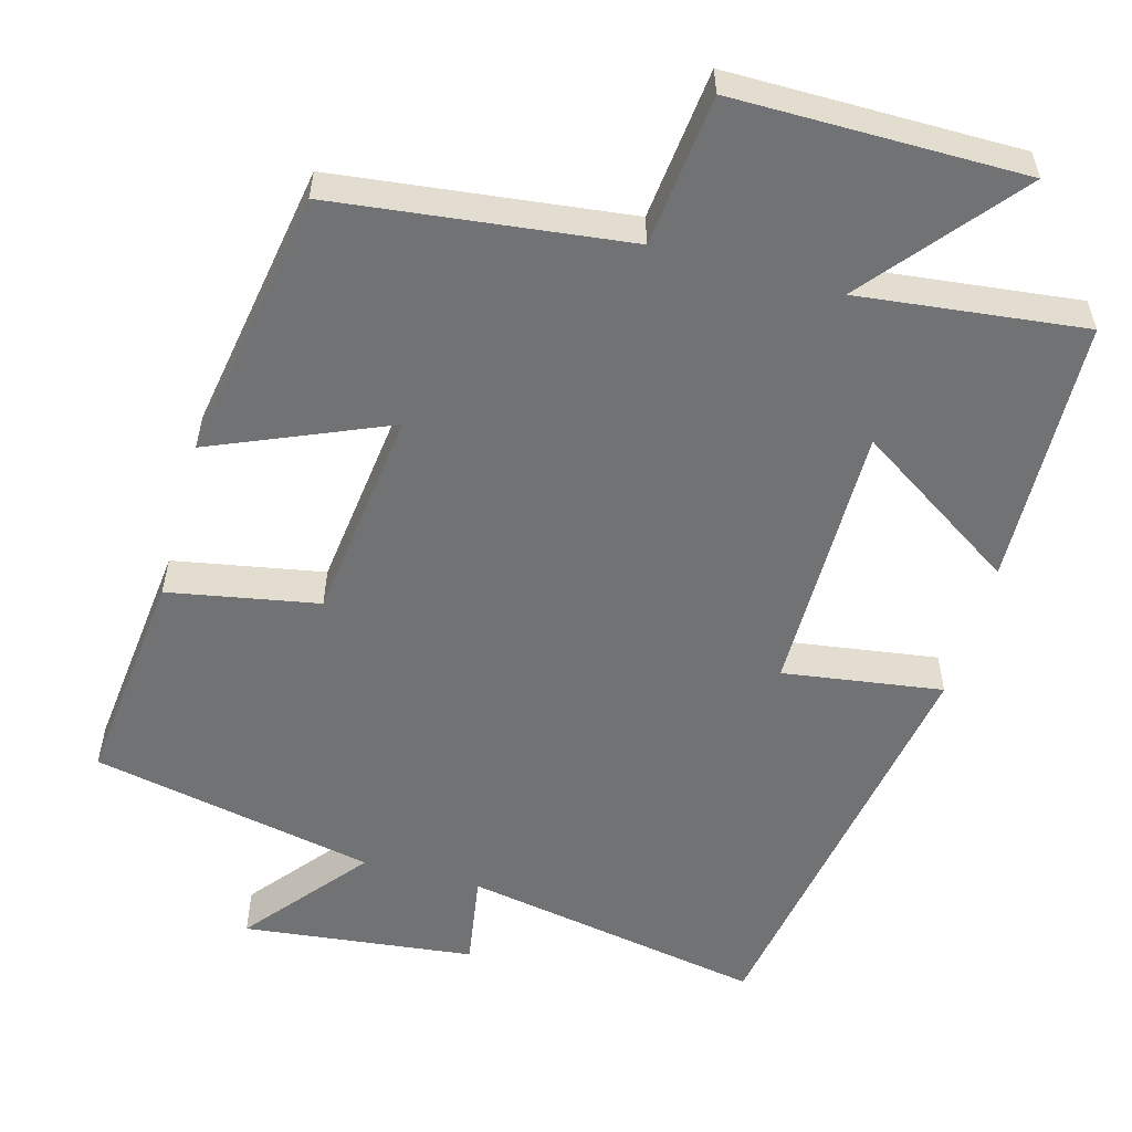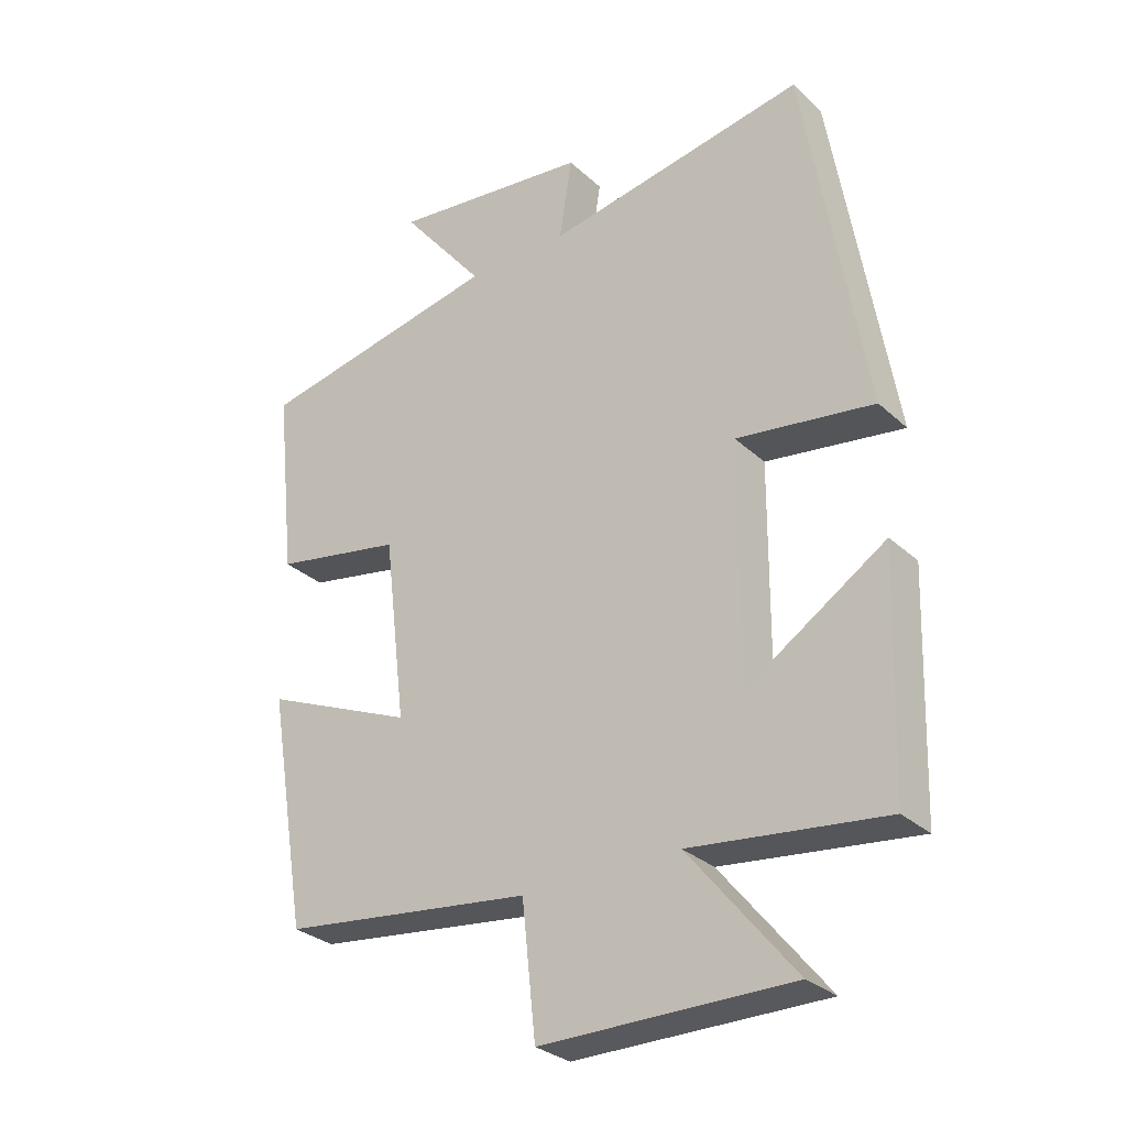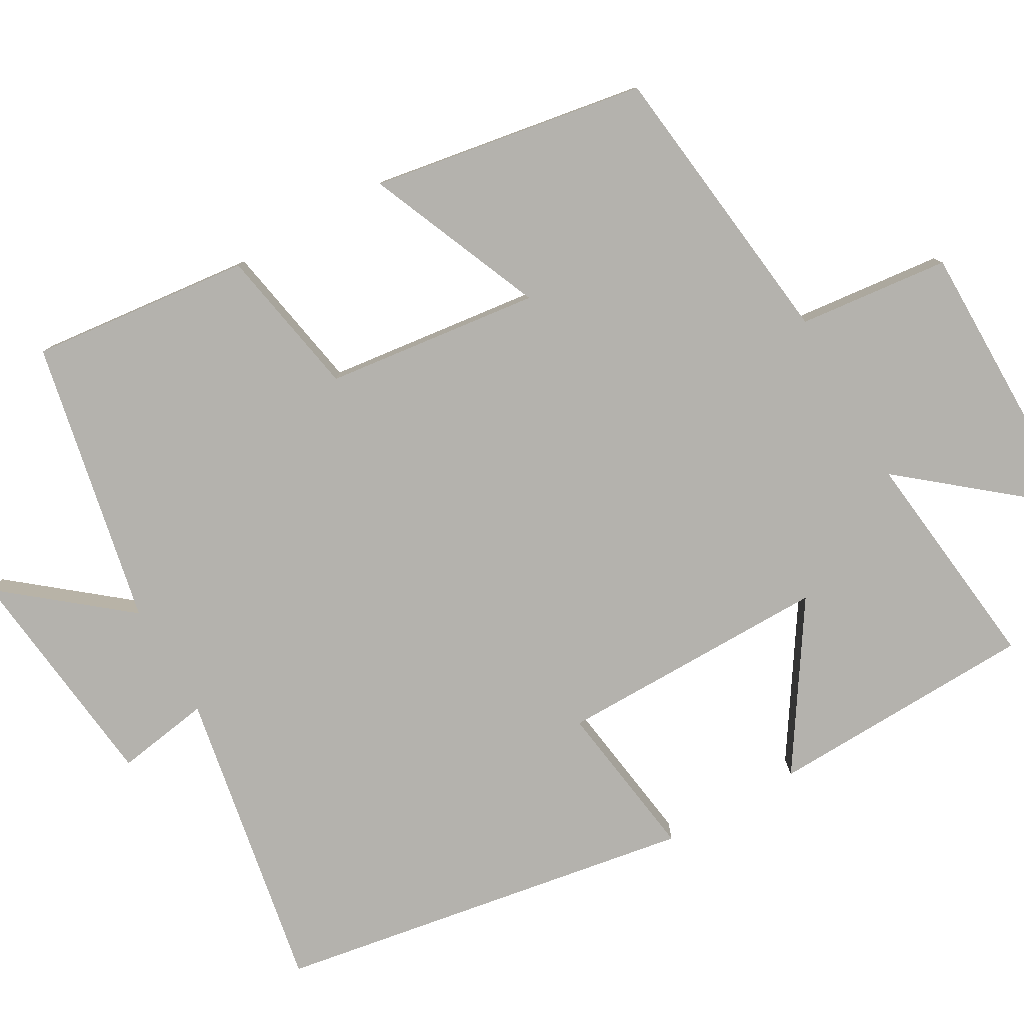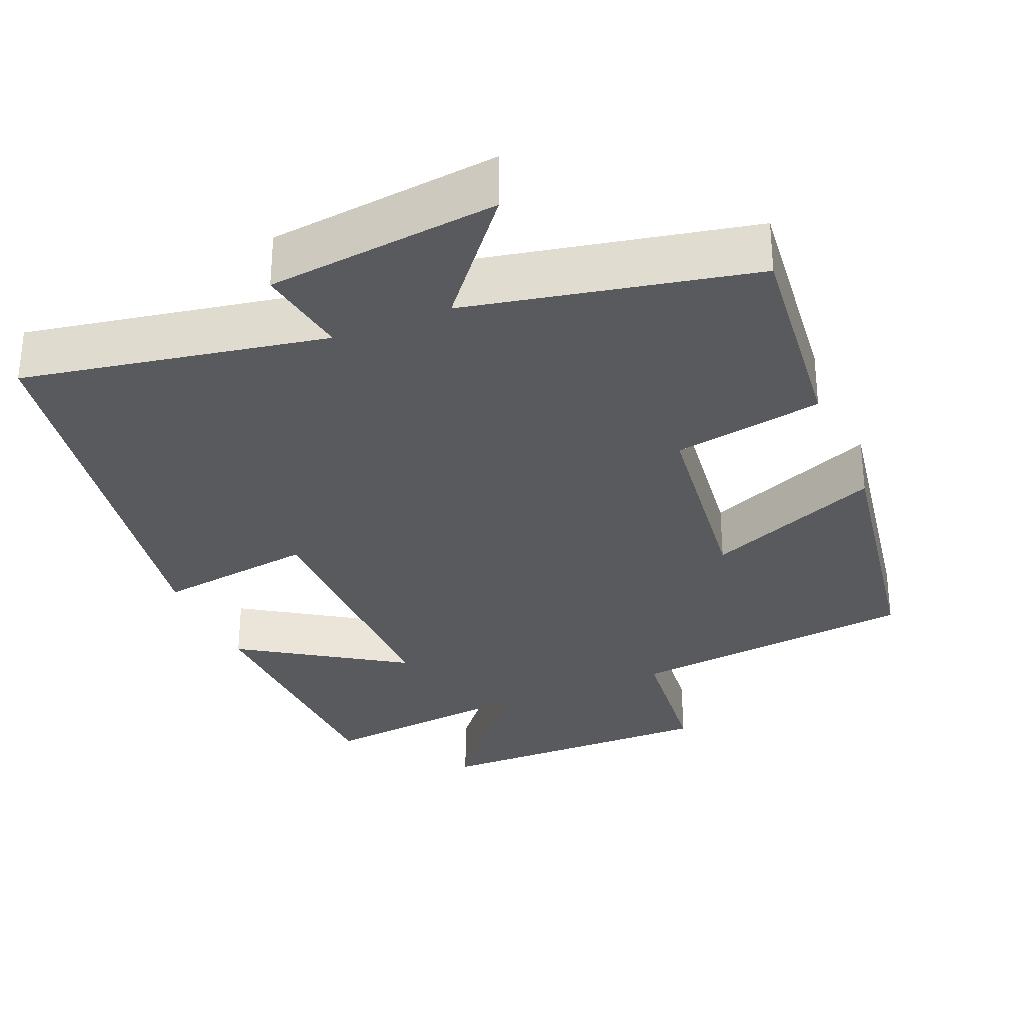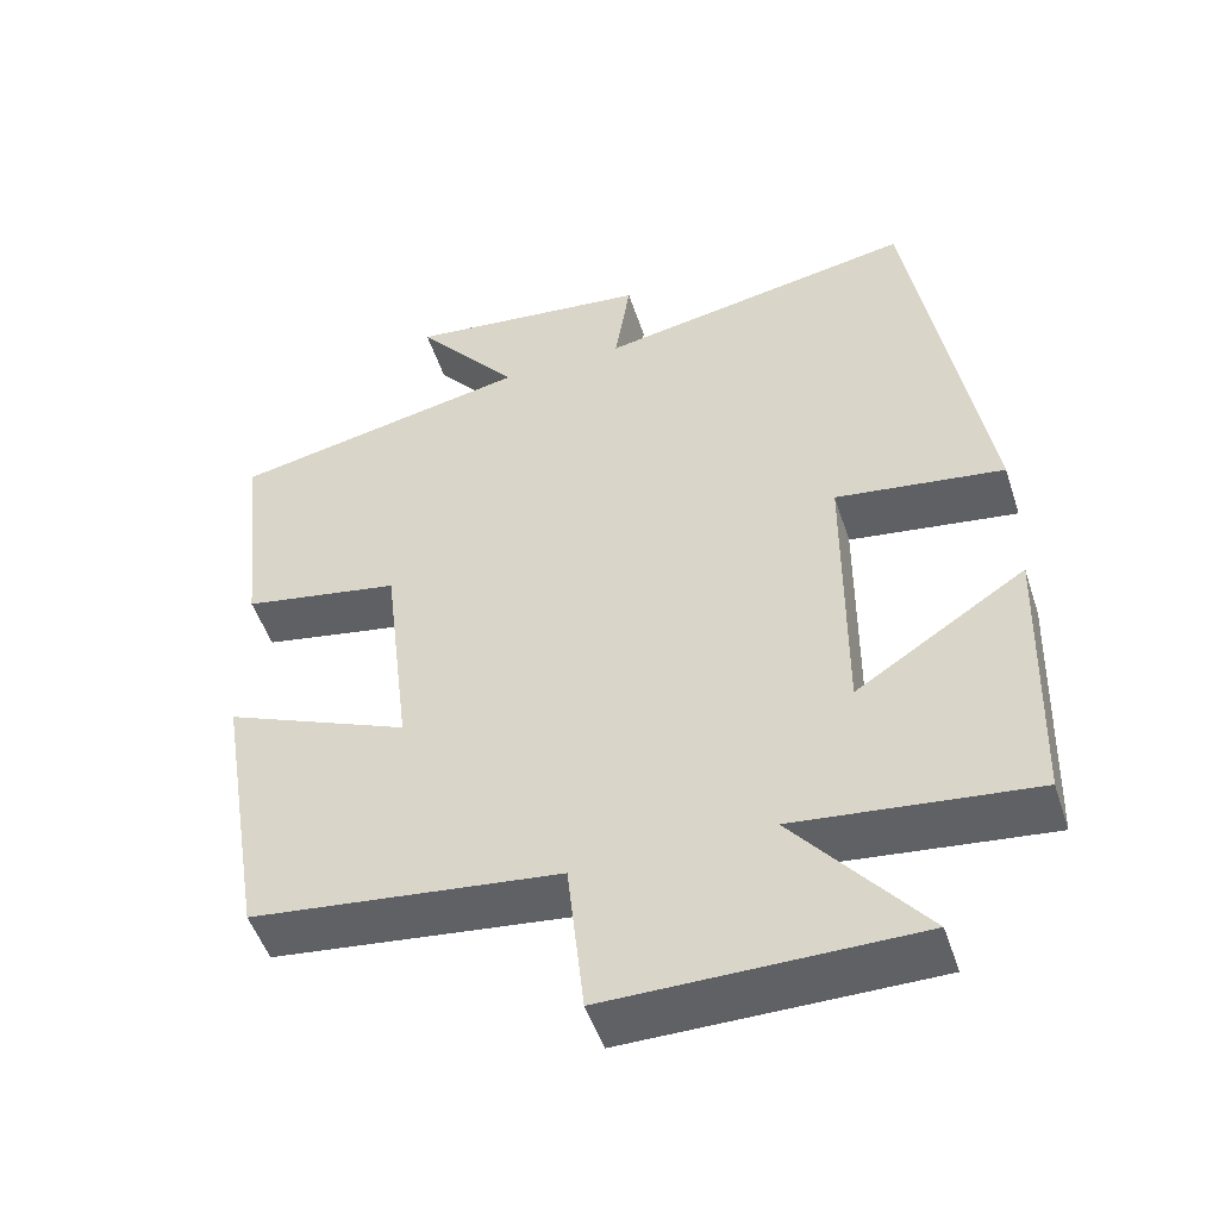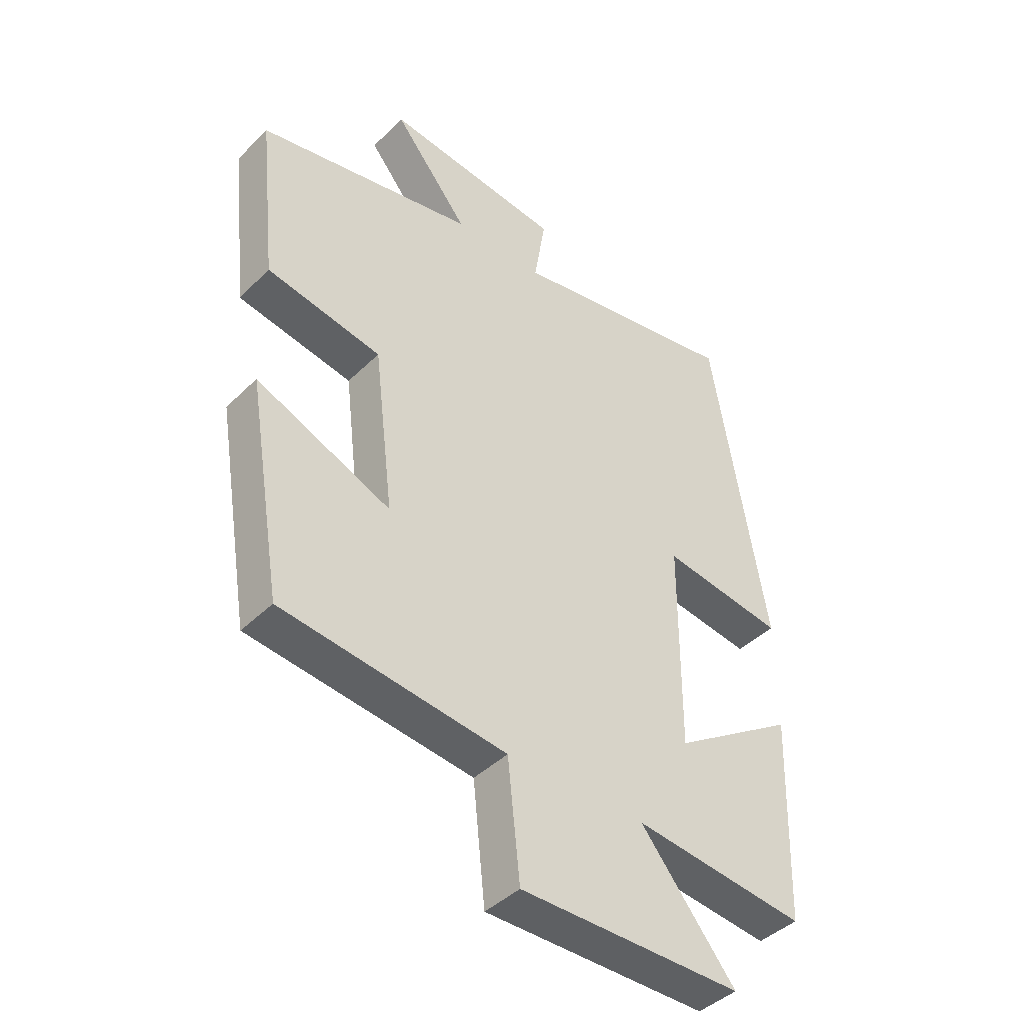
<metadata>
{"format":"obj","ext":"obj","renderer":"f3d","projection":"perspective","resolution":1024,"background":"white","views":[{"elev":-55.4,"azim":164.4,"up":"+Y"},{"elev":-29.8,"azim":-142.6,"up":"+Z"},{"elev":-79.5,"azim":119.6,"up":"+Y"},{"elev":-30.9,"azim":22.6,"up":"+Y"},{"elev":-50.3,"azim":-162.0,"up":"+Z"},{"elev":-42.5,"azim":139.3,"up":"+Z"}]}
</metadata>
<code>
v -0.407 0.07 0.572
v -0.005 0.07 0.5
v -0.025 0.07 0.625
v 0.283 0.07 0.661
v 0.153 0.07 0.5
v 0.531 0.07 0.424
v 0.5 0.07 0.132
v 0.301 0.07 0.095
v 0.267 0.07 -0.189
v 0.5 0.07 -0.09
v 0.44 0.07 -0.453
v 0.053 0.07 -0.5
v 0.032 0.07 -0.7
v -0.352 0.07 -0.7
v -0.189 0.07 -0.5
v -0.488 0.07 -0.535
v -0.5 0.07 -0.179
v -0.286 0.07 -0.318
v -0.288 0.07 0.044
v -0.5 0.07 0.013
v -0.407 0 0.572
v -0.005 0 0.5
v -0.025 0 0.625
v 0.283 0 0.661
v 0.153 0 0.5
v 0.531 0 0.424
v 0.5 0 0.132
v 0.301 0 0.095
v 0.267 0 -0.189
v 0.5 0 -0.09
v 0.44 0 -0.453
v 0.053 0 -0.5
v 0.032 0 -0.7
v -0.352 0 -0.7
v -0.189 0 -0.5
v -0.488 0 -0.535
v -0.5 0 -0.179
v -0.286 0 -0.318
v -0.288 0 0.044
v -0.5 0 0.013
f 19 20 1 2
f 18 19 2
f 15 16 17 18
f 15 18 2
f 12 13 14 15
f 11 12 15
f 10 11 15
f 9 10 15
f 8 9 15 2
f 7 8 2
f 6 7 2
f 5 6 2
f 2 3 4 5
f 22 21 40 39
f 22 39 38
f 38 37 36 35
f 22 38 35
f 35 34 33 32
f 35 32 31
f 35 31 30
f 35 30 29
f 22 35 29 28
f 22 28 27
f 22 27 26
f 22 26 25
f 25 24 23 22
f 1 21 22 2
f 2 22 23 3
f 3 23 24 4
f 4 24 25 5
f 5 25 26 6
f 6 26 27 7
f 7 27 28 8
f 8 28 29 9
f 9 29 30 10
f 10 30 31 11
f 11 31 32 12
f 12 32 33 13
f 13 33 34 14
f 14 34 35 15
f 15 35 36 16
f 16 36 37 17
f 17 37 38 18
f 18 38 39 19
f 19 39 40 20
f 20 40 21 1

</code>
